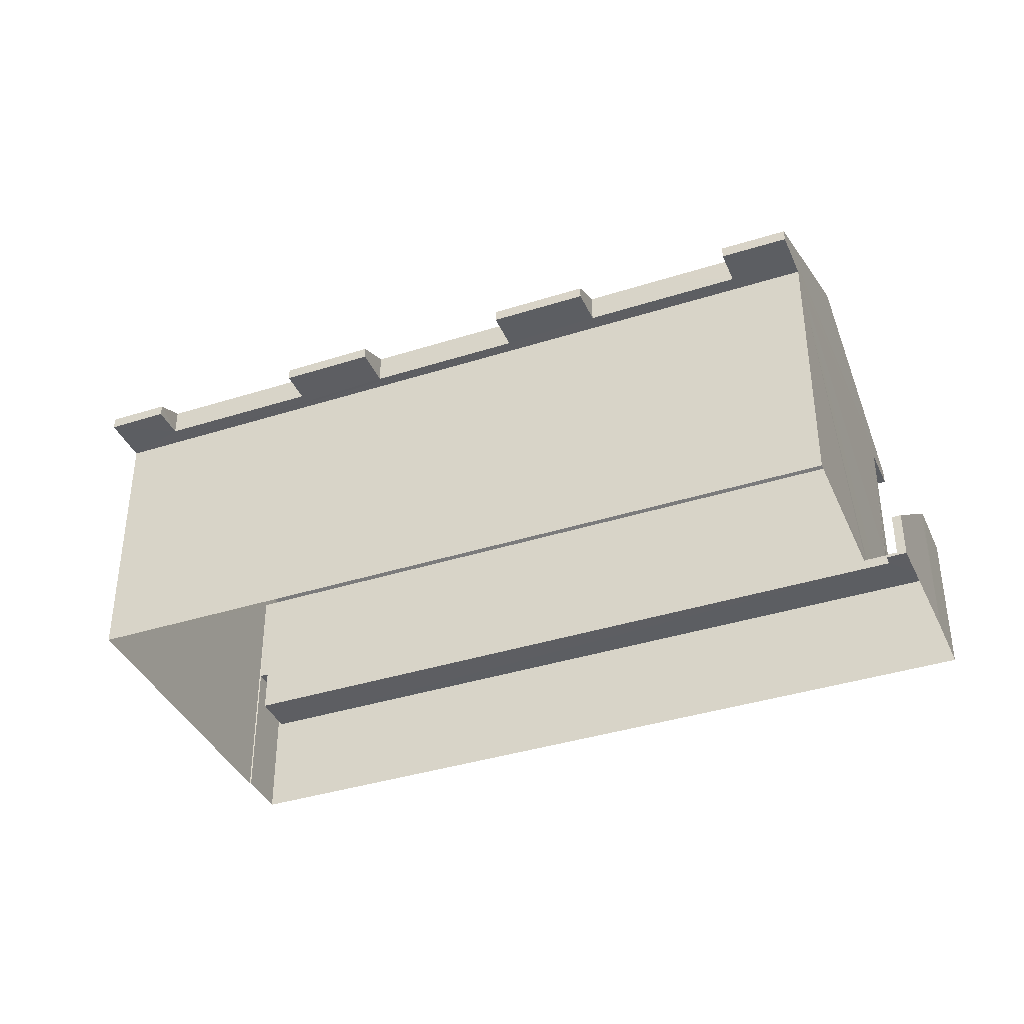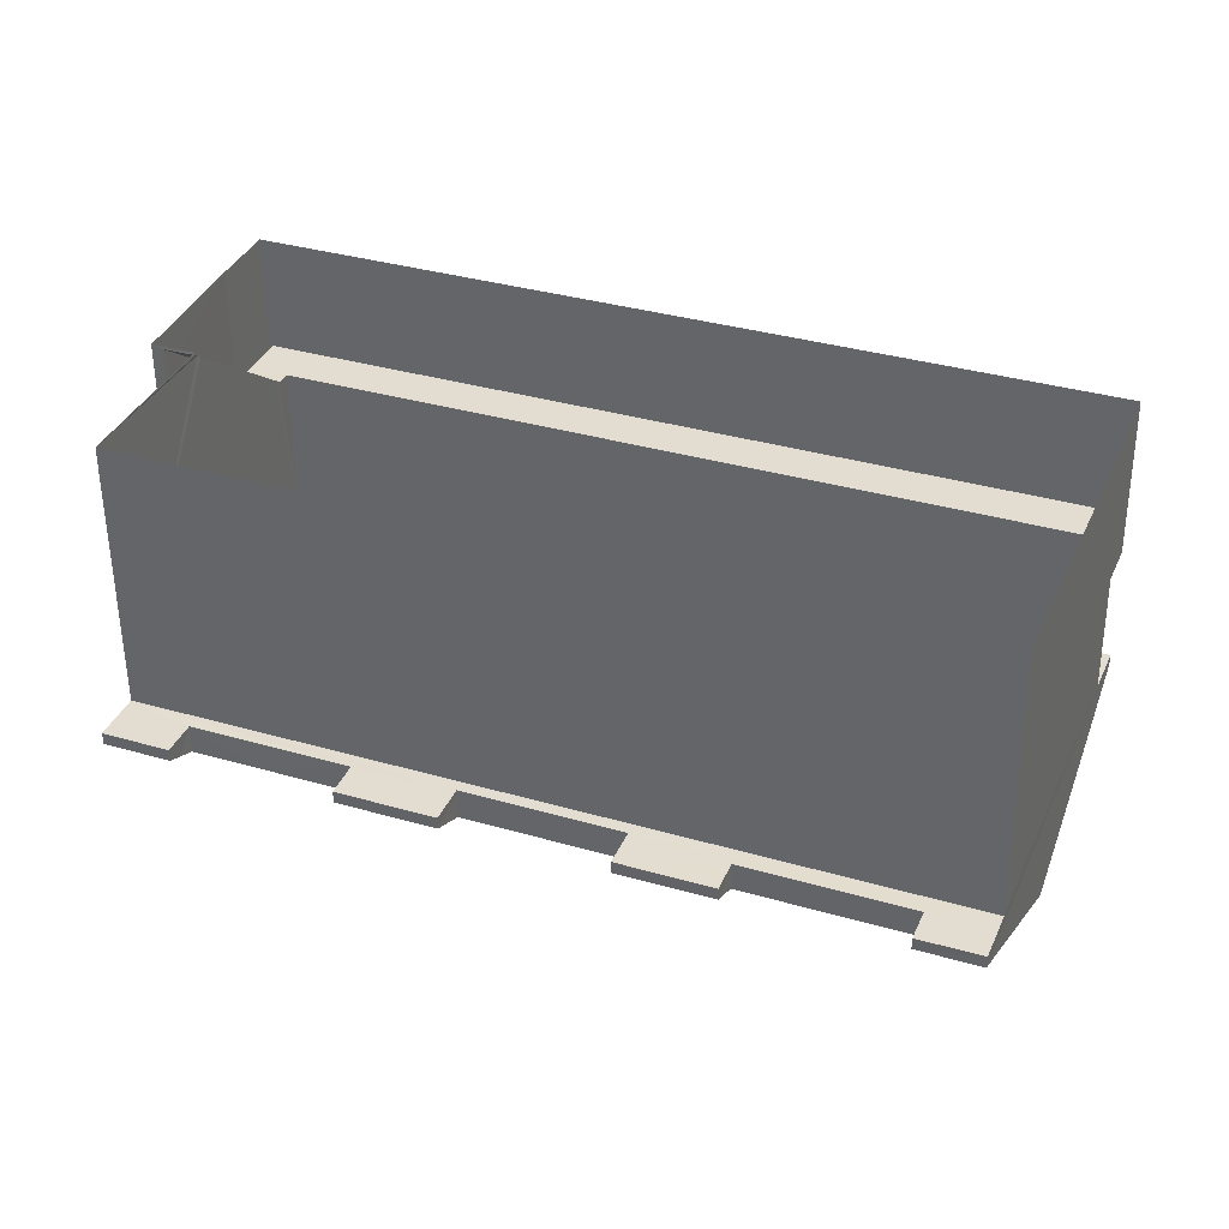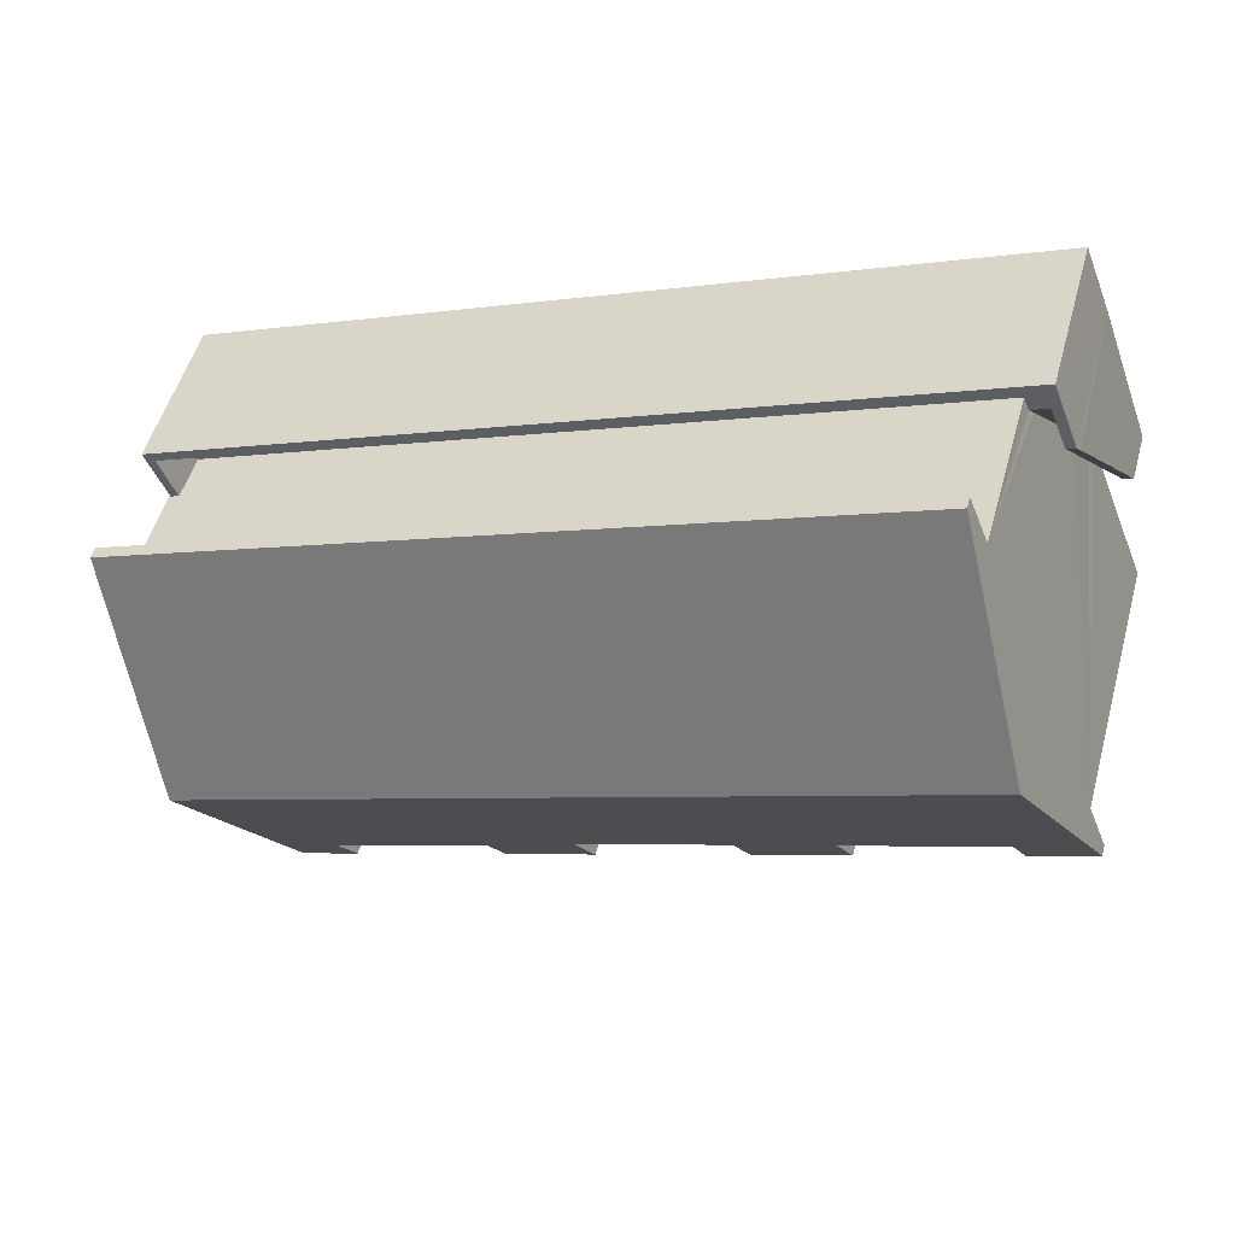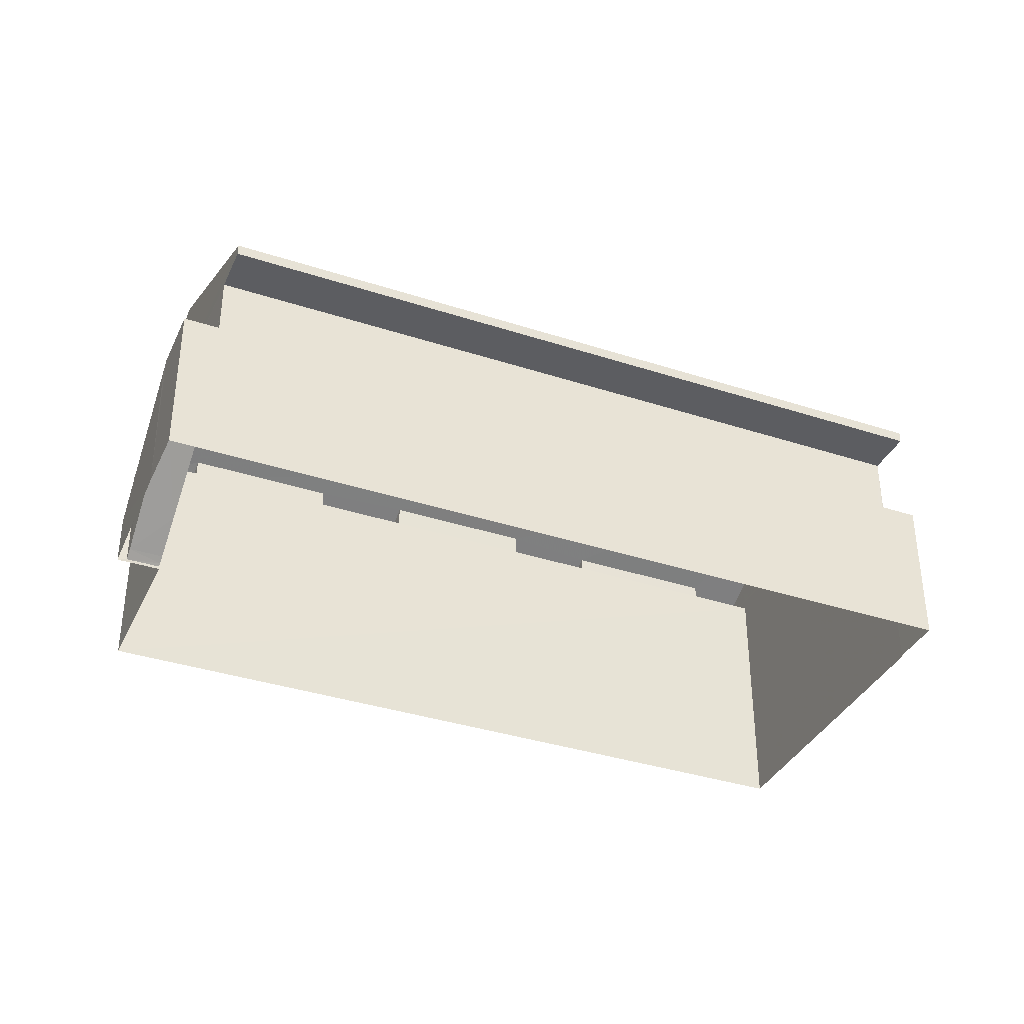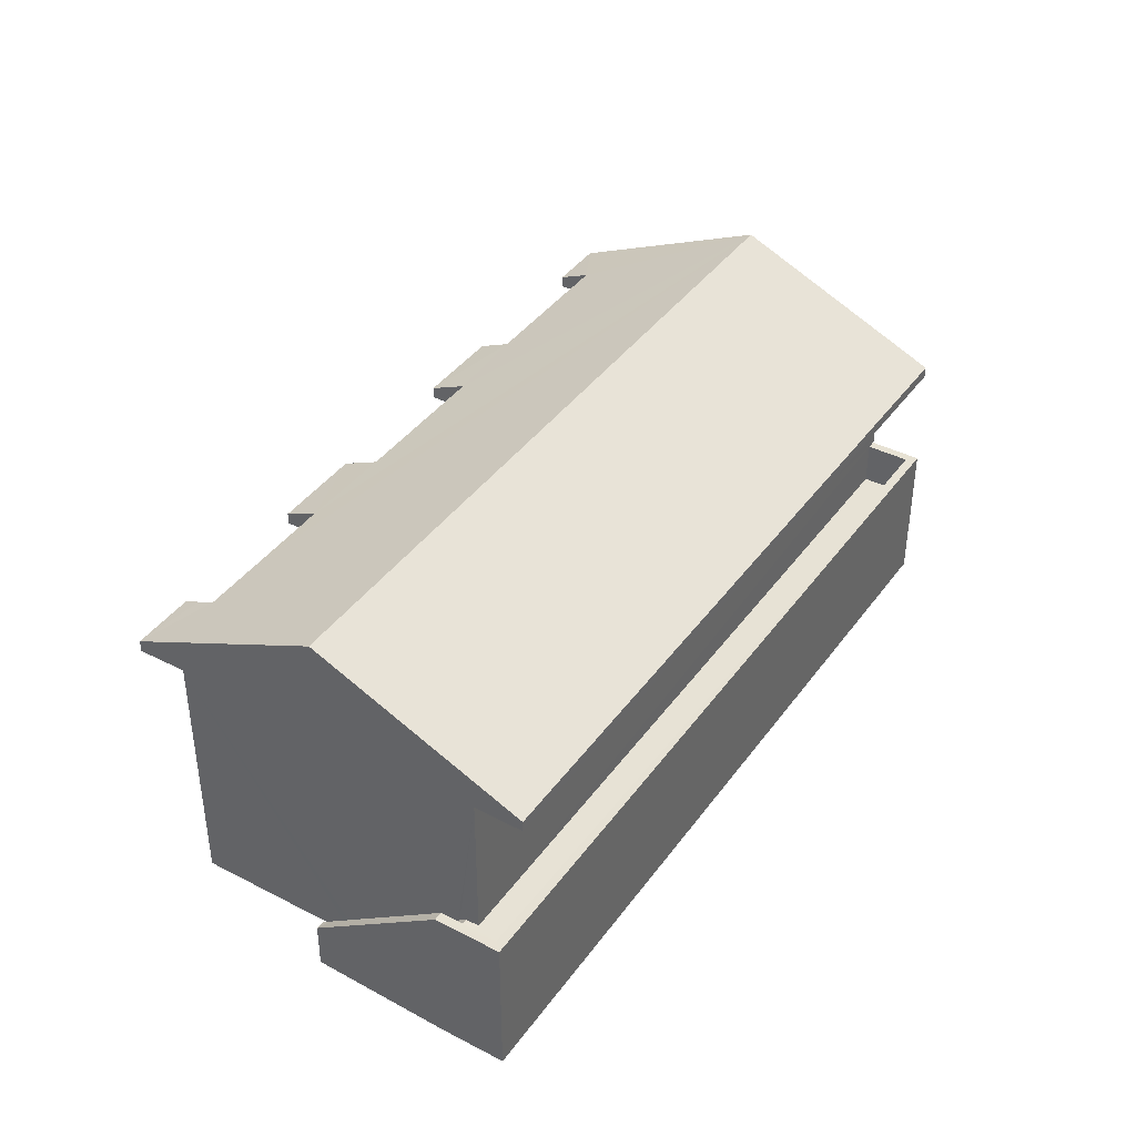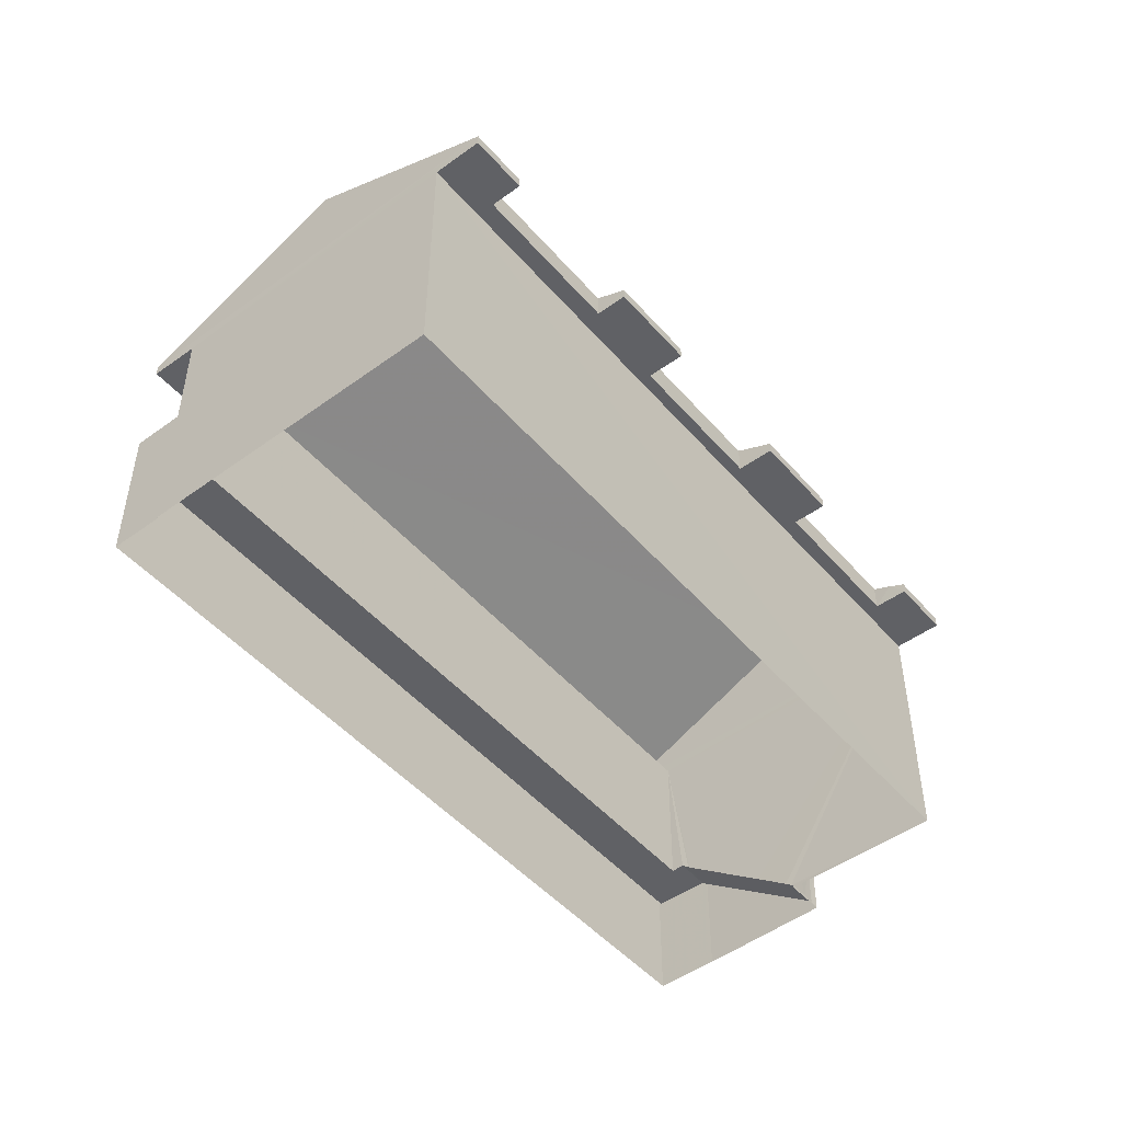
<metadata>
{"format":"obj","ext":"obj","renderer":"f3d","projection":"perspective","resolution":1024,"background":"white","views":[{"elev":-38.2,"azim":43.5,"up":"+Z"},{"elev":-54.7,"azim":-179.6,"up":"+Y"},{"elev":51.4,"azim":15.4,"up":"+Y"},{"elev":-36.5,"azim":178.5,"up":"+Z"},{"elev":40.3,"azim":143.9,"up":"+Z"},{"elev":-48.6,"azim":-29.6,"up":"+Z"}]}
</metadata>
<code>
v -8.817e+04 -1.009e+05 2.255
v -8.818e+04 -1.009e+05 2.253
v -8.818e+04 -1.009e+05 2.254
v -8.817e+04 -1.009e+05 2.255
v -8.819e+04 -1.009e+05 2.254
v -8.817e+04 -1.009e+05 2.256
v -8.819e+04 -1.009e+05 2.256
v -8.819e+04 -1.009e+05 2.254
v -8.819e+04 -1.009e+05 2.254
v -8.818e+04 -1.009e+05 7.952
v -8.818e+04 -1.009e+05 7.952
v -8.819e+04 -1.009e+05 7.953
v -8.819e+04 -1.009e+05 7.952
v -8.817e+04 -1.009e+05 7.954
v -8.817e+04 -1.009e+05 7.954
v -8.817e+04 -1.009e+05 7.954
v -8.819e+04 -1.009e+05 7.955
v -8.818e+04 -1.009e+05 7.954
v -8.819e+04 -1.009e+05 7.955
v -8.819e+04 -1.009e+05 7.955
v -8.817e+04 -1.009e+05 7.954
v -8.818e+04 -1.009e+05 7.955
v -8.818e+04 -1.009e+05 7.954
v -8.818e+04 -1.009e+05 7.955
v -8.818e+04 -1.009e+05 7.955
v -8.818e+04 -1.009e+05 7.954
v -8.818e+04 -1.009e+05 7.955
v -8.818e+04 -1.009e+05 7.955
v -8.819e+04 -1.009e+05 7.955
v -8.817e+04 -1.009e+05 2.362
v -8.817e+04 -1.009e+05 2.318
v -8.817e+04 -1.009e+05 2.465
v -8.817e+04 -1.009e+05 2.318
v -8.817e+04 -1.009e+05 2.465
v -8.818e+04 -1.009e+05 3.012
v -8.818e+04 -1.009e+05 4.441
v -8.818e+04 -1.009e+05 4.44
v -8.818e+04 -1.009e+05 4.587
v -8.818e+04 -1.009e+05 4.587
v -8.818e+04 -1.009e+05 4.587
v -8.819e+04 -1.009e+05 4.588
v -8.819e+04 -1.009e+05 4.587
v -8.818e+04 -1.009e+05 4.587
v -8.818e+04 -1.009e+05 4.469
v -8.818e+04 -1.009e+05 5.441
v -8.818e+04 -1.009e+05 5.587
v -8.818e+04 -1.009e+05 5.441
v -8.818e+04 -1.009e+05 5.587
v -8.817e+04 -1.009e+05 3.465
v -8.817e+04 -1.009e+05 3.318
v -8.817e+04 -1.009e+05 3.318
v -8.819e+04 -1.009e+05 5.588
v -8.819e+04 -1.009e+05 5.588
v -8.819e+04 -1.009e+05 5.587
v -8.819e+04 -1.009e+05 5.587
v -8.818e+04 -1.009e+05 5.587
v -8.818e+04 -1.009e+05 5.587
v -8.817e+04 -1.009e+05 8.376
v -8.817e+04 -1.009e+05 8.204
v -8.817e+04 -1.009e+05 8.204
v -8.817e+04 -1.009e+05 8.561
v -8.817e+04 -1.009e+05 10.25
v -8.818e+04 -1.009e+05 8.561
v -8.819e+04 -1.009e+05 10.25
v -8.818e+04 -1.009e+05 8.205
v -8.818e+04 -1.009e+05 8.561
v -8.818e+04 -1.009e+05 8.205
v -8.818e+04 -1.009e+05 8.205
v -8.818e+04 -1.009e+05 8.205
v -8.818e+04 -1.009e+05 8.529
v -8.818e+04 -1.009e+05 8.591
v -8.818e+04 -1.009e+05 8.591
v -8.819e+04 -1.009e+05 8.205
v -8.819e+04 -1.009e+05 8.529
v -8.819e+04 -1.009e+05 8.205
v -8.819e+04 -1.009e+05 8.202
v -8.818e+04 -1.009e+05 8.202
f 1 2 3
f 3 4 1
f 1 5 2
f 6 7 1
f 1 8 5
f 7 9 8
f 1 7 8
f 10 11 12
f 13 10 12
f 14 15 16
f 17 15 18
f 19 17 20
f 14 16 21
f 22 23 24
f 25 26 27
f 28 25 27
f 18 23 22
f 17 18 26
f 19 20 29
f 15 14 23
f 20 17 25
f 15 23 18
f 17 26 25
f 30 31 32
f 30 33 31
f 30 32 34
f 35 32 36
f 35 34 32
f 37 35 36
f 38 39 40
f 41 40 42
f 42 40 43
f 40 39 43
f 38 44 39
f 44 36 39
f 44 37 36
f 45 46 47
f 45 48 46
f 47 49 45
f 50 49 51
f 50 45 49
f 52 53 54
f 55 52 54
f 46 48 56
f 55 56 57
f 56 48 57
f 55 54 56
f 58 59 60
f 58 60 61
f 60 62 61
f 61 62 63
f 62 64 63
f 65 66 67
f 68 69 70
f 70 69 71
f 66 63 64
f 67 66 72
f 71 72 64
f 73 74 64
f 73 75 74
f 74 70 64
f 70 71 64
f 72 66 64
f 76 64 62
f 76 62 77
f 33 1 31
f 51 31 50
f 50 31 4
f 31 1 4
f 50 4 3
f 3 48 45
f 50 3 45
f 57 3 2
f 57 48 3
f 57 5 55
f 57 2 5
f 8 55 5
f 8 52 55
f 47 39 36
f 47 46 39
f 47 36 49
f 36 32 49
f 49 32 51
f 32 31 51
f 41 42 54
f 53 41 54
f 56 42 43
f 56 54 42
f 39 56 43
f 39 46 56
f 53 11 40
f 11 53 12
f 12 52 9
f 40 41 53
f 9 52 8
f 53 52 12
f 10 77 11
f 38 40 11
f 6 1 33
f 11 77 60
f 35 37 15
f 34 35 15
f 15 60 16
f 37 44 11
f 30 34 15
f 6 30 15
f 44 38 11
f 6 33 30
f 15 11 60
f 37 11 15
f 62 60 77
f 64 76 73
f 6 17 7
f 6 15 17
f 9 7 12
f 13 12 76
f 17 19 73
f 7 17 12
f 76 12 73
f 12 17 73
f 76 10 13
f 76 77 10
f 68 27 69
f 68 28 27
f 75 73 19
f 29 75 19
f 21 16 60
f 59 21 60
f 67 24 65
f 67 22 24
f 63 23 14
f 14 61 63
f 66 23 63
f 21 58 14
f 14 58 61
f 59 58 21
f 75 29 20
f 74 75 20
f 70 20 25
f 70 74 20
f 68 25 28
f 68 70 25
f 69 27 26
f 71 69 26
f 72 26 18
f 72 71 26
f 67 18 22
f 67 72 18
f 65 24 23
f 66 65 23

</code>
